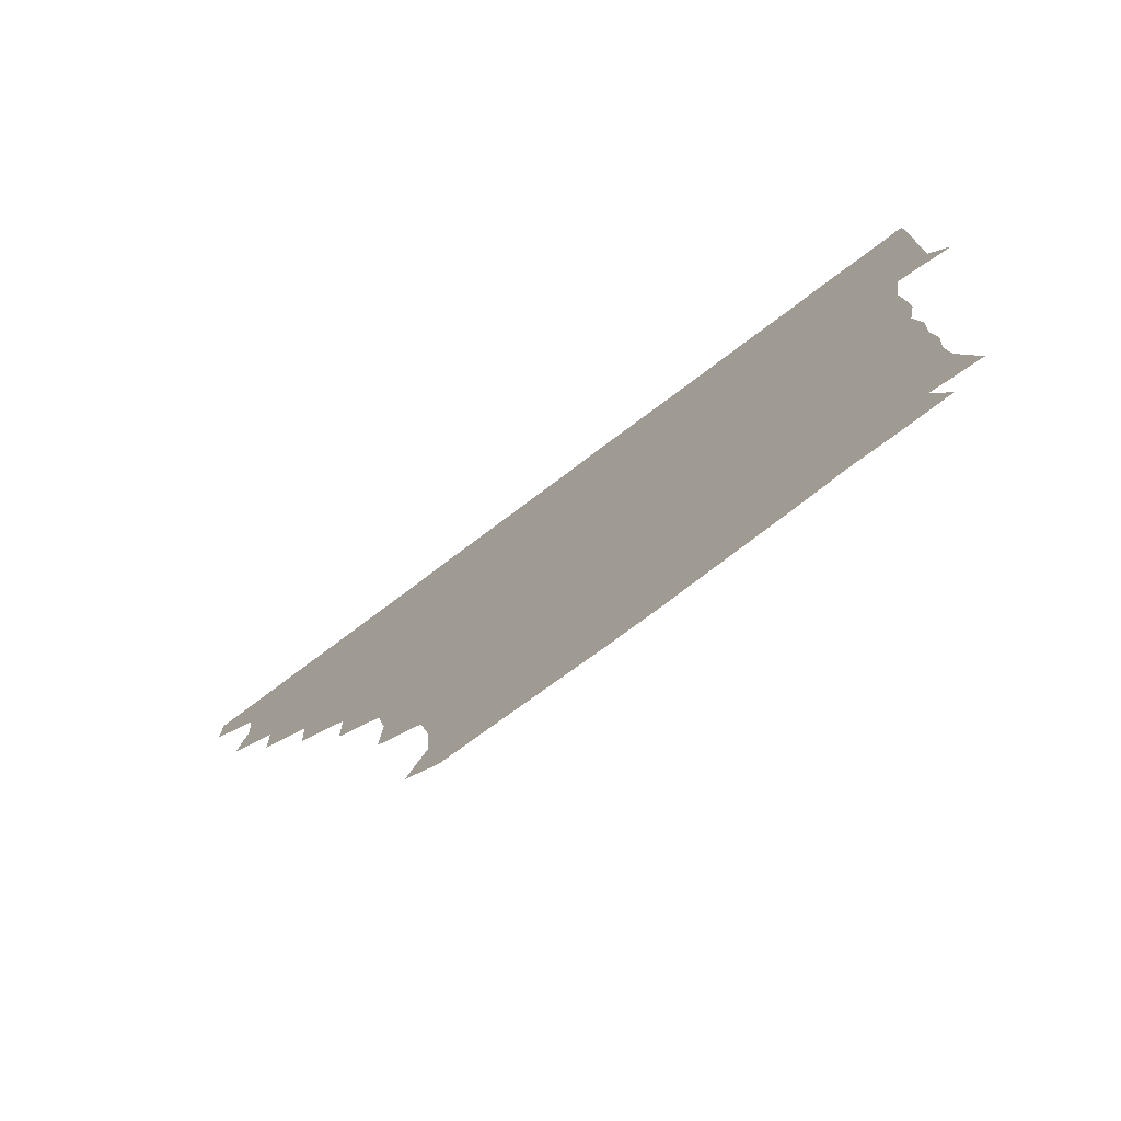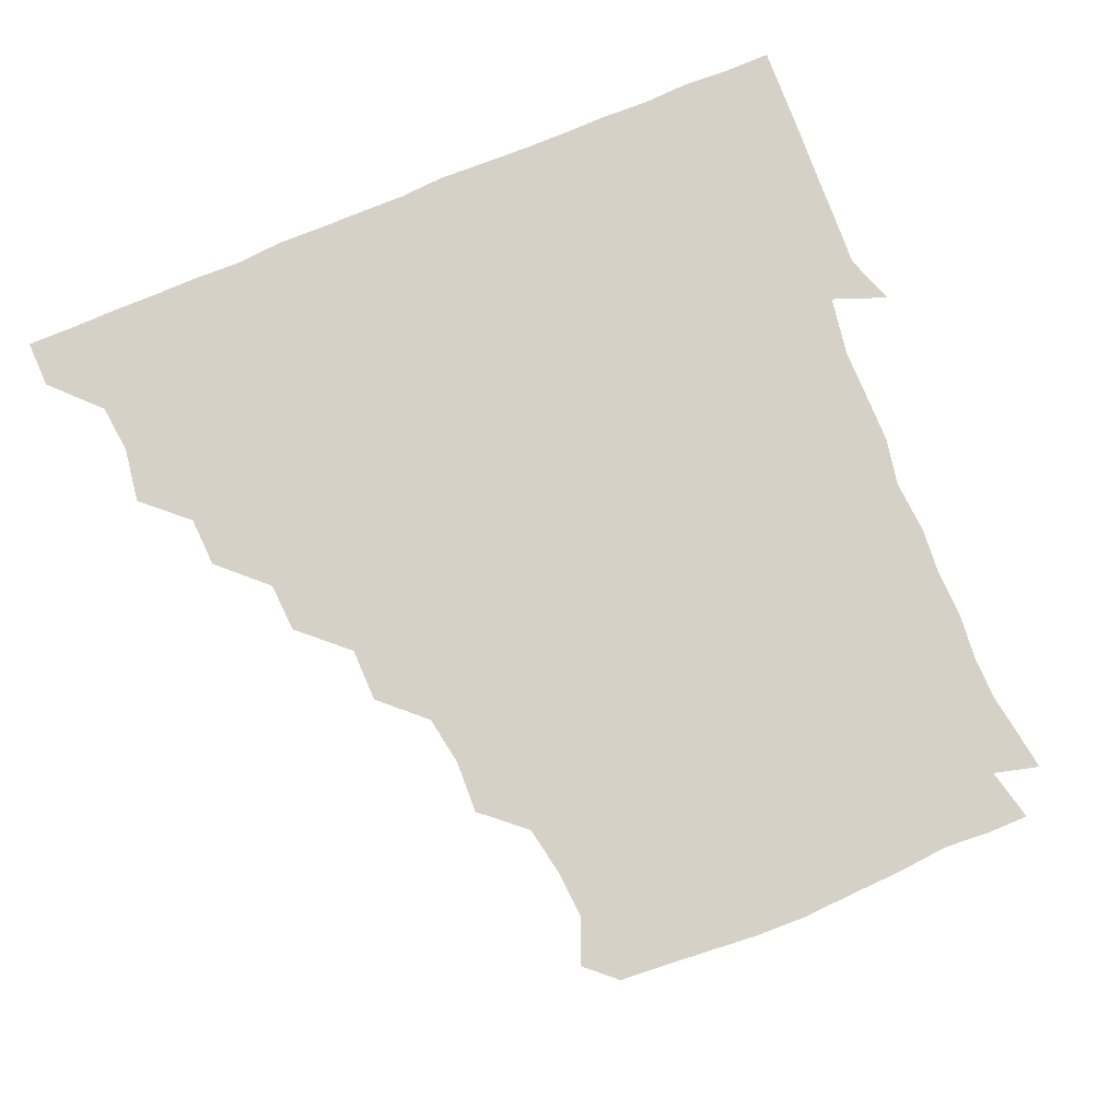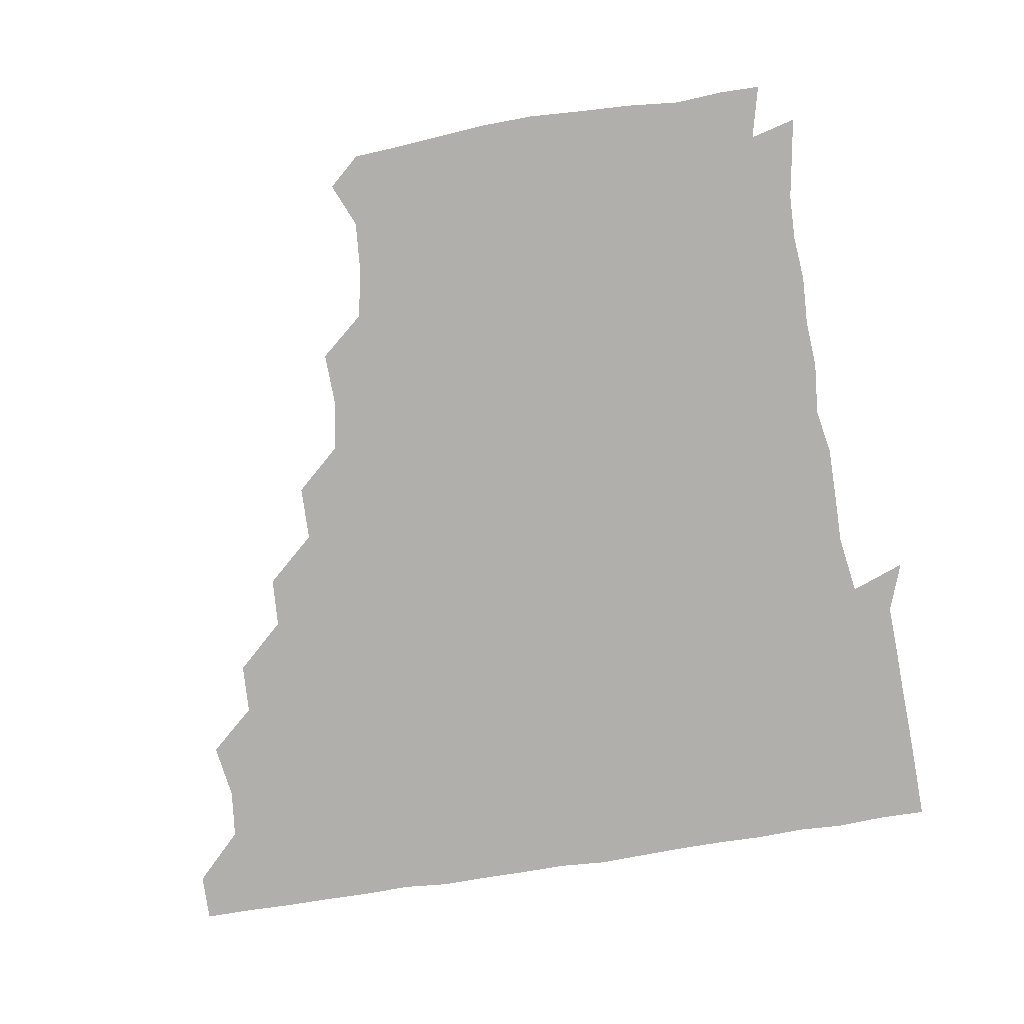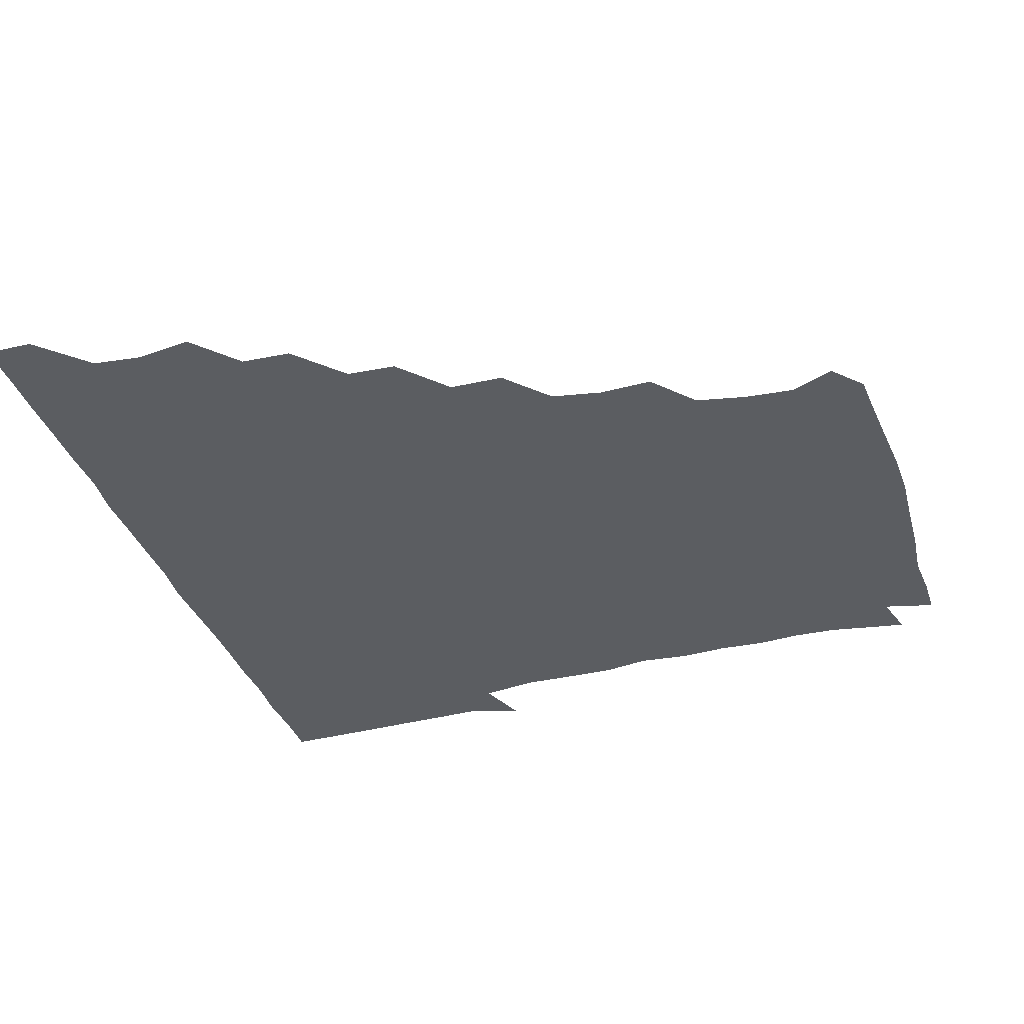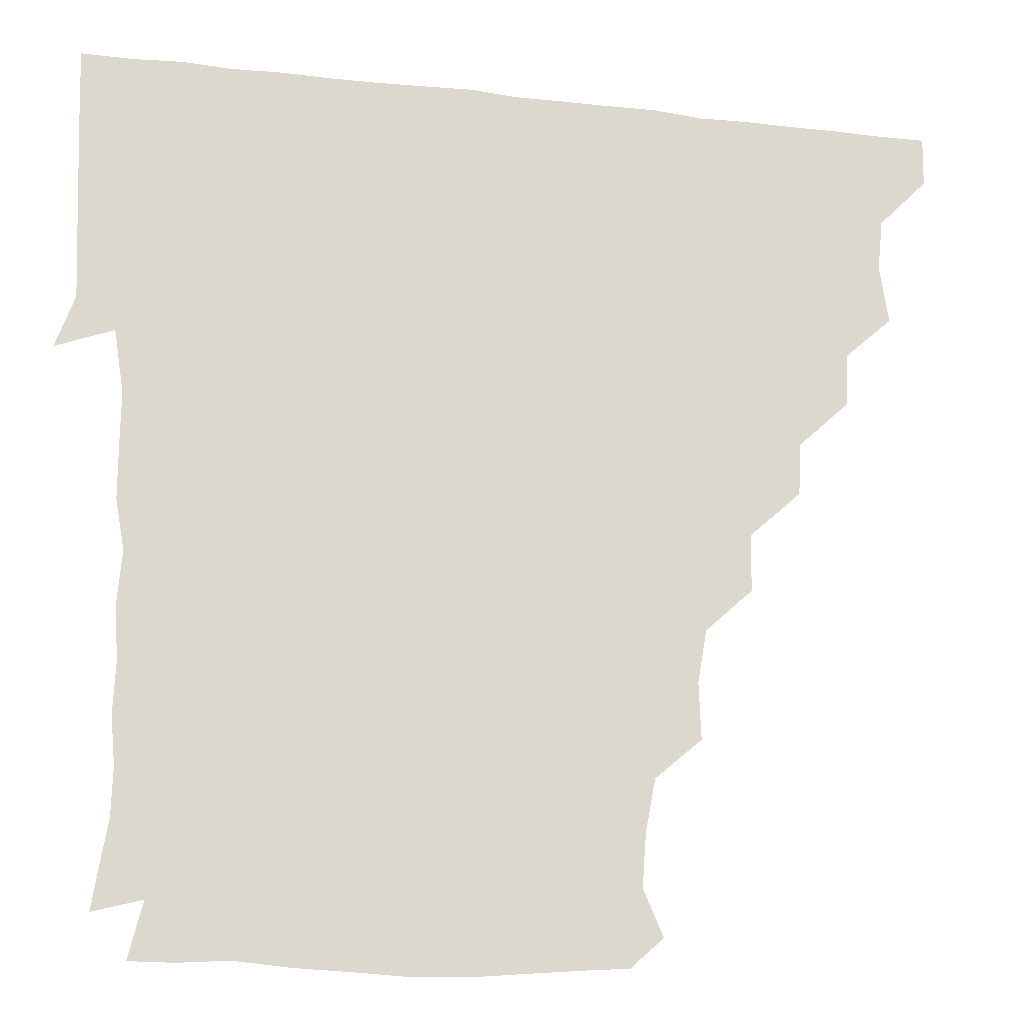
<metadata>
{"format":"obj","ext":"obj","renderer":"f3d","projection":"perspective","resolution":1024,"background":"white","views":[{"elev":-78.9,"azim":36.7,"up":"+Y"},{"elev":79.6,"azim":-22.5,"up":"+Z"},{"elev":-78.1,"azim":8.8,"up":"+Z"},{"elev":-35.7,"azim":-72.5,"up":"+Z"},{"elev":-18.0,"azim":167.3,"up":"+Y"}]}
</metadata>
<code>
v 436.1 405.9 0
v 435.9 421.1 0
v 450.3 356.8 0
v 453 374.6 0
v 451.3 390.4 0
v 451.4 405.8 0
v 451 421 0
v 465.8 327.4 0
v 465.1 343.5 0
v 467.4 361.9 0
v 467.1 376.4 0
v 466.4 391 0
v 466.1 406 0
v 466 421.2 0
v 482.4 296.9 0
v 481.5 312.8 0
v 482.6 331.9 0
v 481.1 346 0
v 482.2 362.1 0
v 481.7 376.5 0
v 481.3 391.1 0
v 481.1 406 0
v 481 421.1 0
v 498.6 265 0
v 498.3 282.5 0
v 496.5 300.1 0
v 496.9 317.3 0
v 497.2 332.4 0
v 497.2 347.6 0
v 496.3 361.3 0
v 496.3 376.3 0
v 496.2 391 0
v 496.2 405.7 0
v 496 421.2 0
v 515.4 218.5 0
v 516 235.7 0
v 513.2 251.8 0
v 512.4 270.5 0
v 512.2 285.8 0
v 511.2 300.4 0
v 511 315.7 0
v 511.7 332.5 0
v 511.5 346.9 0
v 511.3 361.3 0
v 511.2 376.1 0
v 511.1 391 0
v 511 406.1 0
v 511.2 420.8 0
v 528 160 0
v 534 174.1 0
v 532.9 190 0
v 529.8 206.2 0
v 529.2 225.8 0
v 527.7 239.6 0
v 526.9 256 0
v 526.4 270.6 0
v 526.8 287.4 0
v 526.6 302.1 0
v 526.8 317.3 0
v 526.4 331.9 0
v 526.3 346.5 0
v 526.4 361.4 0
v 525.9 376.1 0
v 526.1 390.9 0
v 526 405.8 0
v 526.3 422 0
v 538.1 151 0
v 542.5 164.3 0
v 545.3 181.1 0
v 542.9 193.8 0
v 542.4 211.4 0
v 543 227.4 0
v 542.1 242.9 0
v 541.5 256.1 0
v 541.5 271.4 0
v 541.4 287.5 0
v 541.4 302 0
v 541.7 317.3 0
v 541 331 0
v 541.3 346.5 0
v 541.4 361.4 0
v 541.4 376 0
v 541.3 390.7 0
v 541 406.2 0
v 540.8 421.7 0
v 550.6 150.2 0
v 557.3 166.5 0
v 557.3 184 0
v 557.6 197 0
v 556.5 213.1 0
v 557.6 229 0
v 556.5 242.3 0
v 556.3 257.7 0
v 557.2 272.6 0
v 556.4 286.4 0
v 556.2 301.7 0
v 556.4 317.5 0
v 556.1 331.1 0
v 556.3 346.5 0
v 556.3 361.2 0
v 556.2 376 0
v 556.4 390.6 0
v 556.3 405.4 0
v 555.7 421.7 0
v 565.9 148.9 0
v 572.2 168 0
v 571.9 182.1 0
v 571.5 197.4 0
v 572.2 210.9 0
v 570.7 228.2 0
v 571.3 241.8 0
v 571 256.4 0
v 571.4 272.5 0
v 571.5 287.6 0
v 571.3 302.3 0
v 571.2 316.6 0
v 571.2 331.5 0
v 571.5 346.7 0
v 570.9 361.1 0
v 571.2 375.9 0
v 571.3 390.6 0
v 571.1 405.7 0
v 570.8 421.5 0
v 583.6 147.3 0
v 585.9 167.5 0
v 587.2 183.2 0
v 585.7 197.6 0
v 586.9 214.1 0
v 586.2 228 0
v 586.5 242 0
v 586.1 256.7 0
v 586 273.4 0
v 586.3 288.1 0
v 586.2 301.6 0
v 586.2 316.5 0
v 586.2 331.7 0
v 586.3 346.5 0
v 586.6 361.4 0
v 586.3 375.9 0
v 586.3 390.4 0
v 585.9 406.1 0
v 585.5 422.4 0
v 600.3 146.8 0
v 599.7 168.2 0
v 602 183.8 0
v 601.9 198 0
v 601.2 213.4 0
v 600.3 227.9 0
v 601.5 243 0
v 601.5 257.6 0
v 600.9 272.8 0
v 600.9 287.2 0
v 601.2 301.4 0
v 601.1 317.1 0
v 601 330.7 0
v 601.4 347.1 0
v 601.3 361.3 0
v 601.2 376 0
v 601.1 391 0
v 601 405.8 0
v 600 421.9 0
v 618.5 147.7 0
v 615.9 165.3 0
v 616.1 182.6 0
v 616.1 197.9 0
v 615.8 213.8 0
v 616.4 225.6 0
v 615.3 242.6 0
v 615.7 257.7 0
v 615.7 272.7 0
v 615.7 287.1 0
v 616 303.2 0
v 616.1 316.6 0
v 616.2 332.3 0
v 616 347.1 0
v 616.2 361.3 0
v 616.4 376.1 0
v 616.4 390.7 0
v 616.2 405.6 0
v 615 421.4 0
v 634.6 148.3 0
v 631.3 166 0
v 630.3 183.6 0
v 630.6 198.6 0
v 629.9 213.9 0
v 630.8 228.7 0
v 630.9 243.4 0
v 630.8 257.4 0
v 630.6 272.1 0
v 630.9 286.8 0
v 630.8 301.9 0
v 630.7 317.7 0
v 631.2 332 0
v 631.1 346.2 0
v 631.2 361.4 0
v 631.3 376.2 0
v 631.4 390.9 0
v 631.2 405.6 0
v 630.1 421.3 0
v 651.3 149.8 0
v 647 166.4 0
v 644 183.8 0
v 644.9 198.7 0
v 644.7 214 0
v 645.6 226.8 0
v 644.6 243.3 0
v 645.4 257.8 0
v 645.7 271.5 0
v 645.5 287 0
v 645.4 302.8 0
v 646 316.2 0
v 645.7 332.9 0
v 646 346.4 0
v 646.1 361.7 0
v 646.2 376.4 0
v 646.7 390.9 0
v 646.5 405.4 0
v 645 421.5 0
v 666.5 148.8 0
v 661 167.3 0
v 659.2 181.9 0
v 658.3 198 0
v 658.2 214 0
v 659.1 228.5 0
v 659.5 242.3 0
v 659.6 257.4 0
v 660 272 0
v 659.8 287.5 0
v 659.9 302.4 0
v 660.5 317.4 0
v 660.5 332.6 0
v 660.6 347.5 0
v 661 361.5 0
v 661 376 0
v 661.2 391.1 0
v 661.4 405.4 0
v 660.6 420.9 0
v 679.7 148.8 0
v 675.6 165.7 0
v 673.2 181.2 0
v 672.4 195.4 0
v 671.8 211.3 0
v 672.6 226.1 0
v 672.8 240.8 0
v 673.1 256.1 0
v 672.9 271.9 0
v 674.5 285.8 0
v 674.4 301.1 0
v 674.5 317.2 0
v 674.7 334 0
v 675.5 346.6 0
v 675.3 362.5 0
v 675.7 377 0
v 676 391.3 0
v 676.1 405.7 0
v 675.4 421.6 0
v 690.3 161.8 0
v 688.4 173.8 0
v 686 187.9 0
v 685.6 202.5 0
v 686.9 217.1 0
v 686.2 232.9 0
v 687.4 247.9 0
v 686 265.3 0
v 688.7 280.2 0
v 688.7 295.7 0
v 688.5 312.9 0
v 691.5 332.2 0
v 688 347.9 0
v 688.9 361.8 0
v 690.1 376.2 0
v 690.5 391.4 0
v 690.8 405.9 0
v 690.9 420.8 0
v 709 325.5 0
v 703.2 341.6 0
v 703.9 357 0
v 704.4 373.6 0
v 705.1 390.2 0
v 705.6 405.8 0
v 706 420.9 0
f 5 6 1
f 1 6 2
f 6 7 2
f 9 10 3
f 3 10 4
f 10 11 4
f 4 11 5
f 11 12 5
f 5 12 6
f 12 13 6
f 6 13 7
f 13 14 7
f 16 17 8
f 8 17 9
f 17 18 9
f 9 18 10
f 18 19 10
f 10 19 11
f 19 20 11
f 11 20 12
f 20 21 12
f 12 21 13
f 21 22 13
f 13 22 14
f 22 23 14
f 25 26 15
f 15 26 16
f 26 27 16
f 16 27 17
f 27 28 17
f 17 28 18
f 28 29 18
f 18 29 19
f 29 30 19
f 19 30 20
f 30 31 20
f 20 31 21
f 31 32 21
f 21 32 22
f 32 33 22
f 22 33 23
f 33 34 23
f 37 38 24
f 24 38 25
f 38 39 25
f 25 39 26
f 39 40 26
f 26 40 27
f 40 41 27
f 27 41 28
f 41 42 28
f 28 42 29
f 42 43 29
f 29 43 30
f 43 44 30
f 30 44 31
f 44 45 31
f 31 45 32
f 45 46 32
f 32 46 33
f 46 47 33
f 33 47 34
f 47 48 34
f 52 53 35
f 35 53 36
f 53 54 36
f 36 54 37
f 54 55 37
f 37 55 38
f 55 56 38
f 38 56 39
f 56 57 39
f 39 57 40
f 57 58 40
f 40 58 41
f 58 59 41
f 41 59 42
f 59 60 42
f 42 60 43
f 60 61 43
f 43 61 44
f 61 62 44
f 44 62 45
f 62 63 45
f 45 63 46
f 63 64 46
f 46 64 47
f 64 65 47
f 47 65 48
f 65 66 48
f 67 68 49
f 49 68 50
f 68 69 50
f 50 69 51
f 69 70 51
f 51 70 52
f 70 71 52
f 52 71 53
f 71 72 53
f 53 72 54
f 72 73 54
f 54 73 55
f 73 74 55
f 55 74 56
f 74 75 56
f 56 75 57
f 75 76 57
f 57 76 58
f 76 77 58
f 58 77 59
f 77 78 59
f 59 78 60
f 78 79 60
f 60 79 61
f 79 80 61
f 61 80 62
f 80 81 62
f 62 81 63
f 81 82 63
f 63 82 64
f 82 83 64
f 64 83 65
f 83 84 65
f 65 84 66
f 84 85 66
f 67 86 68
f 86 87 68
f 68 87 69
f 87 88 69
f 69 88 70
f 88 89 70
f 70 89 71
f 89 90 71
f 71 90 72
f 90 91 72
f 72 91 73
f 91 92 73
f 73 92 74
f 92 93 74
f 74 93 75
f 93 94 75
f 75 94 76
f 94 95 76
f 76 95 77
f 95 96 77
f 77 96 78
f 96 97 78
f 78 97 79
f 97 98 79
f 79 98 80
f 98 99 80
f 80 99 81
f 99 100 81
f 81 100 82
f 100 101 82
f 82 101 83
f 101 102 83
f 83 102 84
f 102 103 84
f 84 103 85
f 103 104 85
f 86 105 87
f 105 106 87
f 87 106 88
f 106 107 88
f 88 107 89
f 107 108 89
f 89 108 90
f 108 109 90
f 90 109 91
f 109 110 91
f 91 110 92
f 110 111 92
f 92 111 93
f 111 112 93
f 93 112 94
f 112 113 94
f 94 113 95
f 113 114 95
f 95 114 96
f 114 115 96
f 96 115 97
f 115 116 97
f 97 116 98
f 116 117 98
f 98 117 99
f 117 118 99
f 99 118 100
f 118 119 100
f 100 119 101
f 119 120 101
f 101 120 102
f 120 121 102
f 102 121 103
f 121 122 103
f 103 122 104
f 122 123 104
f 105 124 106
f 124 125 106
f 106 125 107
f 125 126 107
f 107 126 108
f 126 127 108
f 108 127 109
f 127 128 109
f 109 128 110
f 128 129 110
f 110 129 111
f 129 130 111
f 111 130 112
f 130 131 112
f 112 131 113
f 131 132 113
f 113 132 114
f 132 133 114
f 114 133 115
f 133 134 115
f 115 134 116
f 134 135 116
f 116 135 117
f 135 136 117
f 117 136 118
f 136 137 118
f 118 137 119
f 137 138 119
f 119 138 120
f 138 139 120
f 120 139 121
f 139 140 121
f 121 140 122
f 140 141 122
f 122 141 123
f 141 142 123
f 124 143 125
f 143 144 125
f 125 144 126
f 144 145 126
f 126 145 127
f 145 146 127
f 127 146 128
f 146 147 128
f 128 147 129
f 147 148 129
f 129 148 130
f 148 149 130
f 130 149 131
f 149 150 131
f 131 150 132
f 150 151 132
f 132 151 133
f 151 152 133
f 133 152 134
f 152 153 134
f 134 153 135
f 153 154 135
f 135 154 136
f 154 155 136
f 136 155 137
f 155 156 137
f 137 156 138
f 156 157 138
f 138 157 139
f 157 158 139
f 139 158 140
f 158 159 140
f 140 159 141
f 159 160 141
f 141 160 142
f 160 161 142
f 143 162 144
f 162 163 144
f 144 163 145
f 163 164 145
f 145 164 146
f 164 165 146
f 146 165 147
f 165 166 147
f 147 166 148
f 166 167 148
f 148 167 149
f 167 168 149
f 149 168 150
f 168 169 150
f 150 169 151
f 169 170 151
f 151 170 152
f 170 171 152
f 152 171 153
f 171 172 153
f 153 172 154
f 172 173 154
f 154 173 155
f 173 174 155
f 155 174 156
f 174 175 156
f 156 175 157
f 175 176 157
f 157 176 158
f 176 177 158
f 158 177 159
f 177 178 159
f 159 178 160
f 178 179 160
f 160 179 161
f 179 180 161
f 162 181 163
f 181 182 163
f 163 182 164
f 182 183 164
f 164 183 165
f 183 184 165
f 165 184 166
f 184 185 166
f 166 185 167
f 185 186 167
f 167 186 168
f 186 187 168
f 168 187 169
f 187 188 169
f 169 188 170
f 188 189 170
f 170 189 171
f 189 190 171
f 171 190 172
f 190 191 172
f 172 191 173
f 191 192 173
f 173 192 174
f 192 193 174
f 174 193 175
f 193 194 175
f 175 194 176
f 194 195 176
f 176 195 177
f 195 196 177
f 177 196 178
f 196 197 178
f 178 197 179
f 197 198 179
f 179 198 180
f 198 199 180
f 181 200 182
f 200 201 182
f 182 201 183
f 201 202 183
f 183 202 184
f 202 203 184
f 184 203 185
f 203 204 185
f 185 204 186
f 204 205 186
f 186 205 187
f 205 206 187
f 187 206 188
f 206 207 188
f 188 207 189
f 207 208 189
f 189 208 190
f 208 209 190
f 190 209 191
f 209 210 191
f 191 210 192
f 210 211 192
f 192 211 193
f 211 212 193
f 193 212 194
f 212 213 194
f 194 213 195
f 213 214 195
f 195 214 196
f 214 215 196
f 196 215 197
f 215 216 197
f 197 216 198
f 216 217 198
f 198 217 199
f 217 218 199
f 200 219 201
f 219 220 201
f 201 220 202
f 220 221 202
f 202 221 203
f 221 222 203
f 203 222 204
f 222 223 204
f 204 223 205
f 223 224 205
f 205 224 206
f 224 225 206
f 206 225 207
f 225 226 207
f 207 226 208
f 226 227 208
f 208 227 209
f 227 228 209
f 209 228 210
f 228 229 210
f 210 229 211
f 229 230 211
f 211 230 212
f 230 231 212
f 212 231 213
f 231 232 213
f 213 232 214
f 232 233 214
f 214 233 215
f 233 234 215
f 215 234 216
f 234 235 216
f 216 235 217
f 235 236 217
f 217 236 218
f 236 237 218
f 219 238 220
f 238 239 220
f 220 239 221
f 239 240 221
f 221 240 222
f 240 241 222
f 222 241 223
f 241 242 223
f 223 242 224
f 242 243 224
f 224 243 225
f 243 244 225
f 225 244 226
f 244 245 226
f 226 245 227
f 245 246 227
f 227 246 228
f 246 247 228
f 228 247 229
f 247 248 229
f 229 248 230
f 248 249 230
f 230 249 231
f 249 250 231
f 231 250 232
f 250 251 232
f 232 251 233
f 251 252 233
f 233 252 234
f 252 253 234
f 234 253 235
f 253 254 235
f 235 254 236
f 254 255 236
f 236 255 237
f 255 256 237
f 239 257 240
f 257 258 240
f 240 258 241
f 258 259 241
f 241 259 242
f 259 260 242
f 242 260 243
f 260 261 243
f 243 261 244
f 261 262 244
f 244 262 245
f 262 263 245
f 245 263 246
f 263 264 246
f 246 264 247
f 264 265 247
f 247 265 248
f 265 266 248
f 248 266 249
f 266 267 249
f 249 267 250
f 267 268 250
f 250 268 251
f 268 269 251
f 251 269 252
f 269 270 252
f 252 270 253
f 270 271 253
f 253 271 254
f 271 272 254
f 254 272 255
f 272 273 255
f 255 273 256
f 273 274 256
f 268 275 269
f 275 276 269
f 269 276 270
f 276 277 270
f 270 277 271
f 277 278 271
f 271 278 272
f 278 279 272
f 272 279 273
f 279 280 273
f 273 280 274
f 280 281 274

</code>
